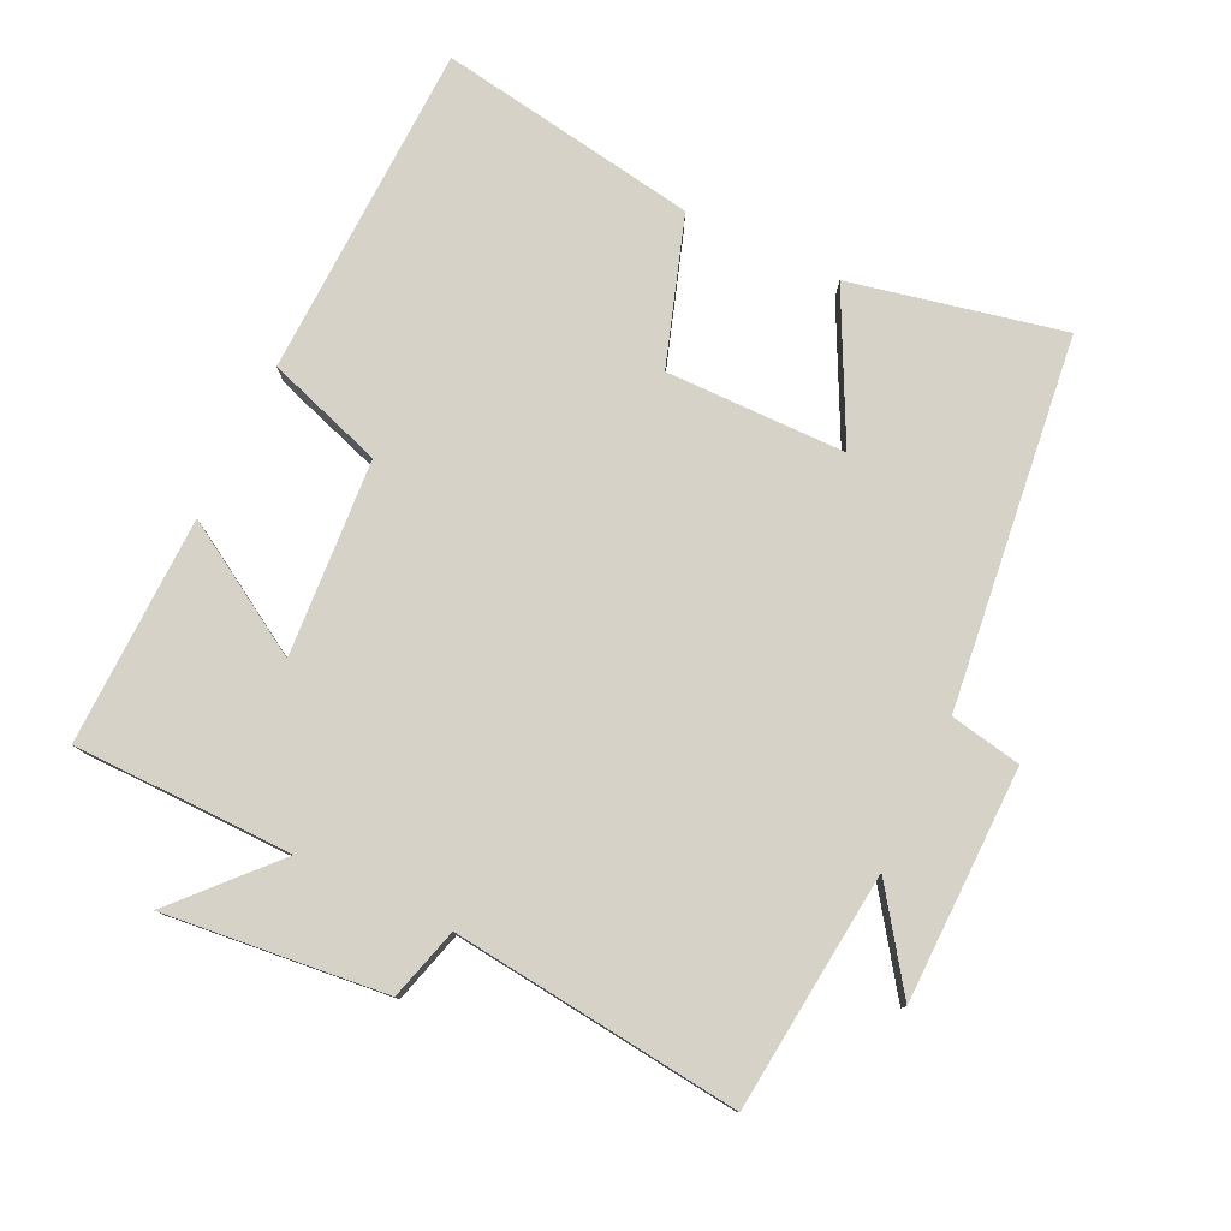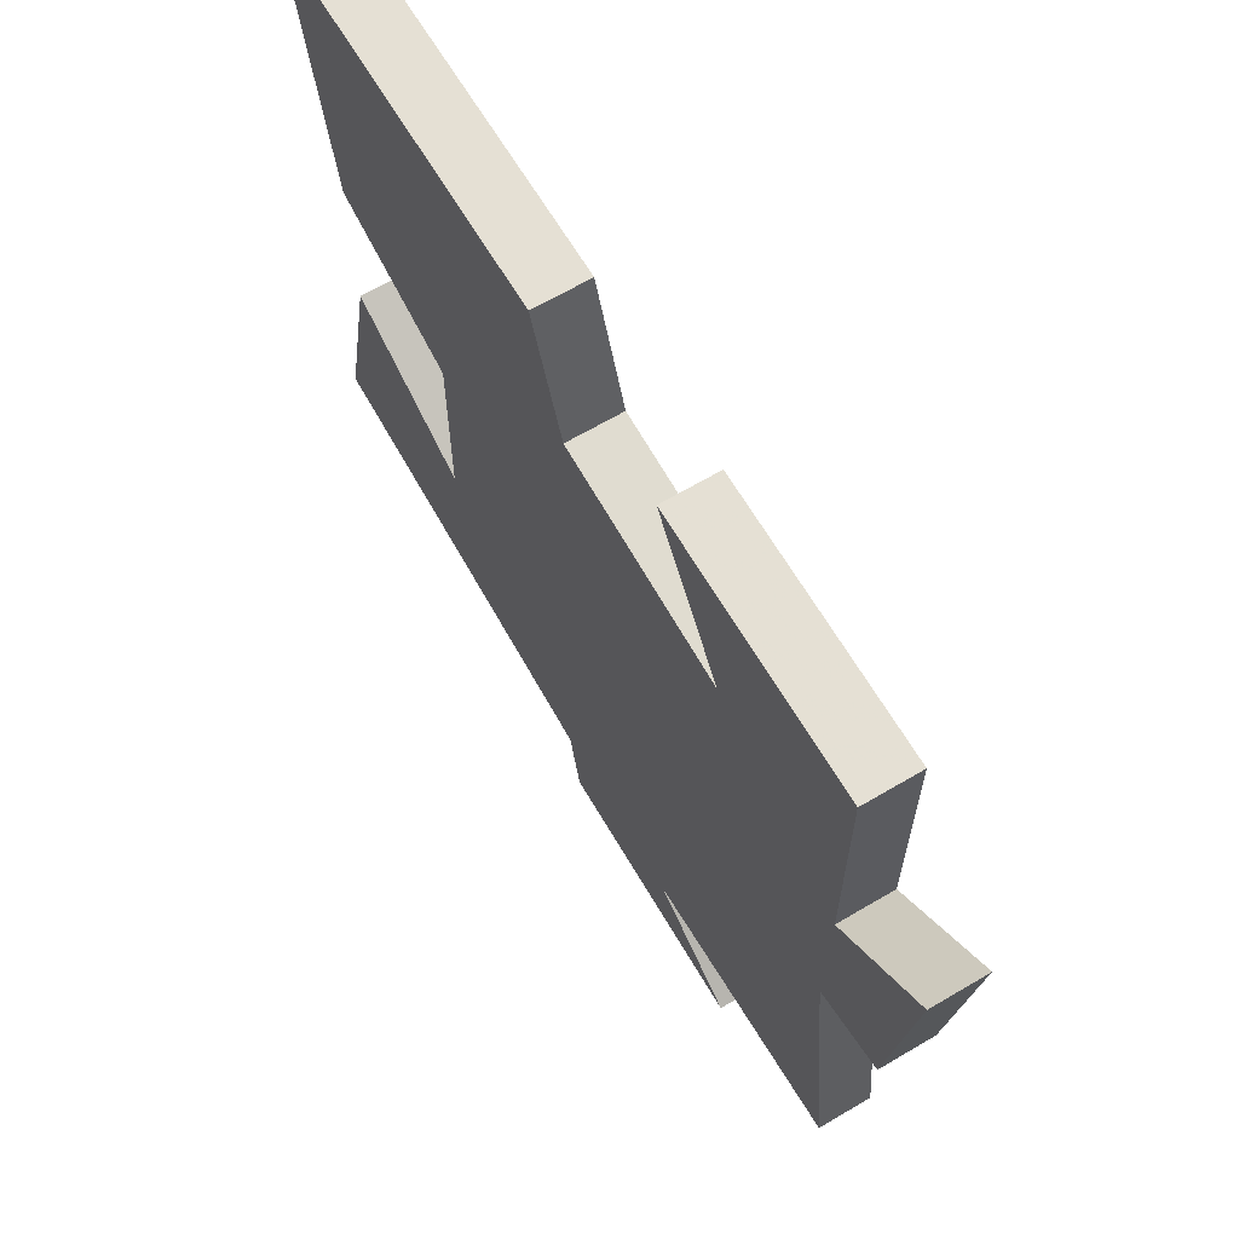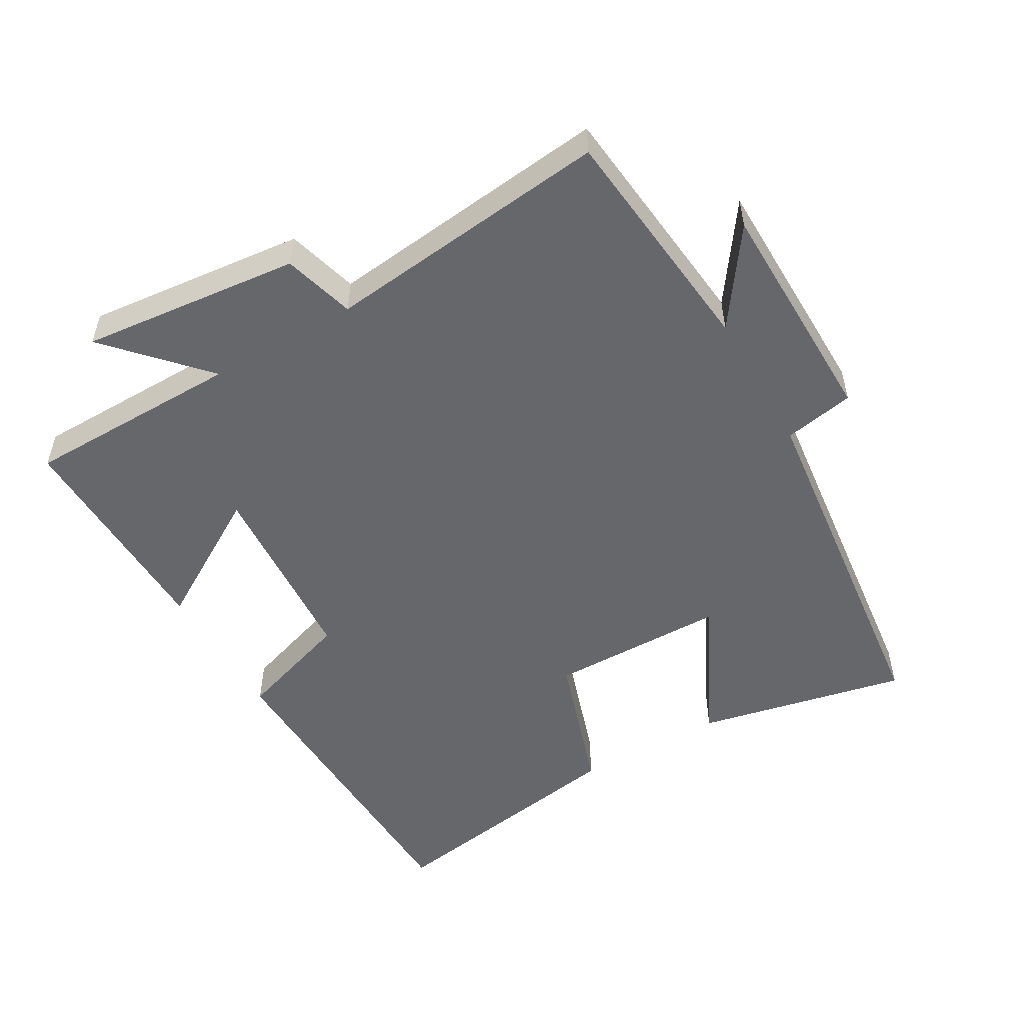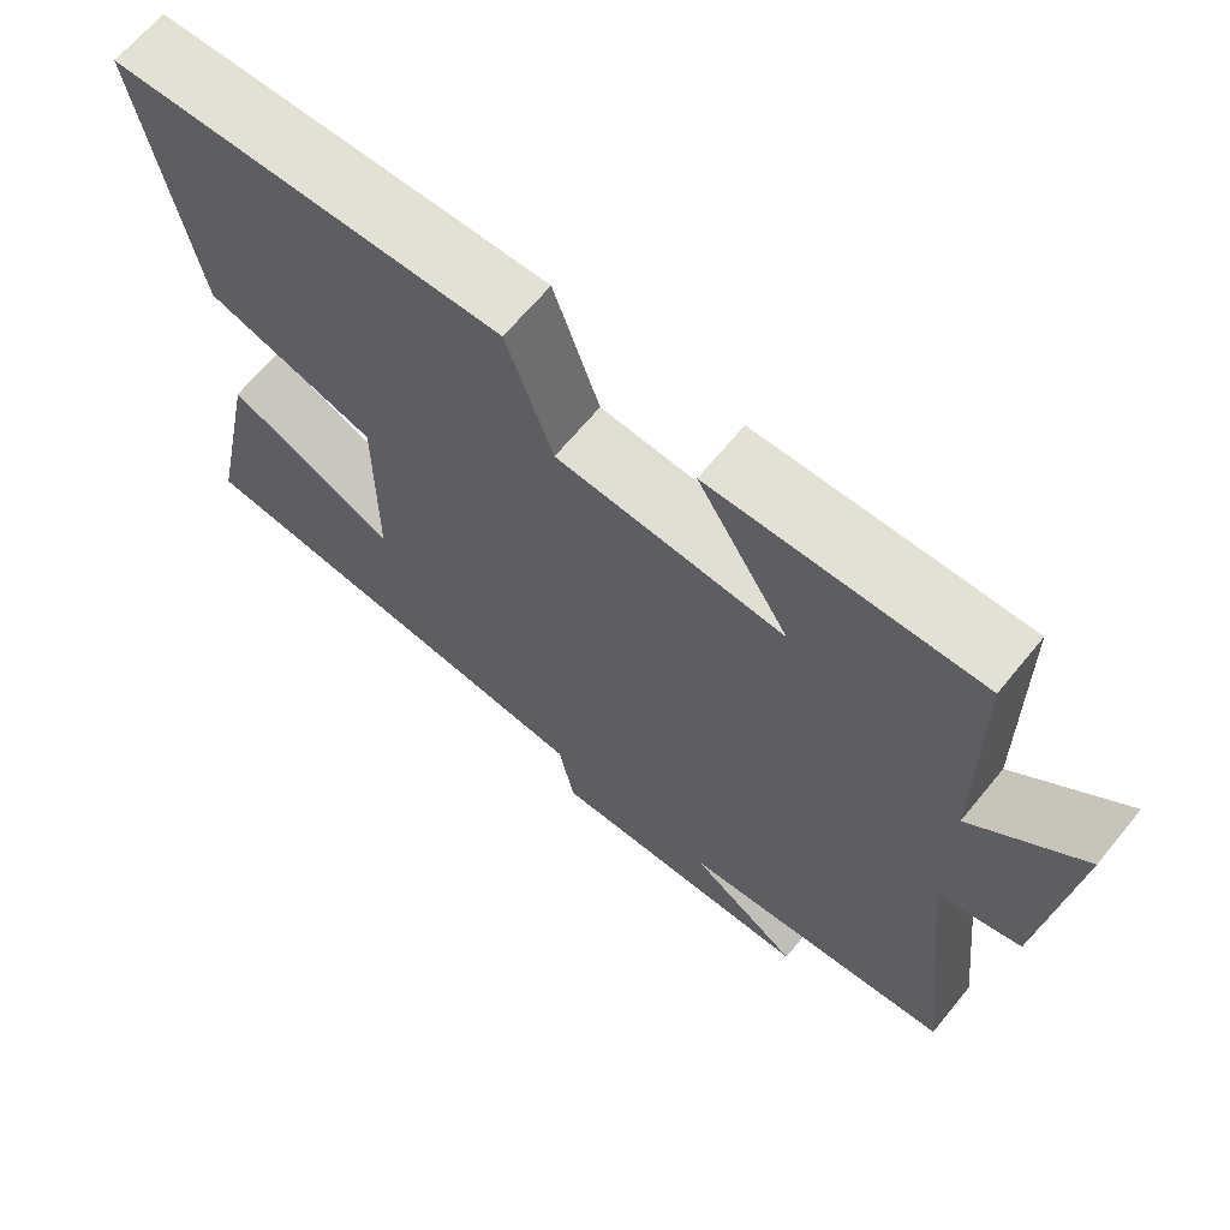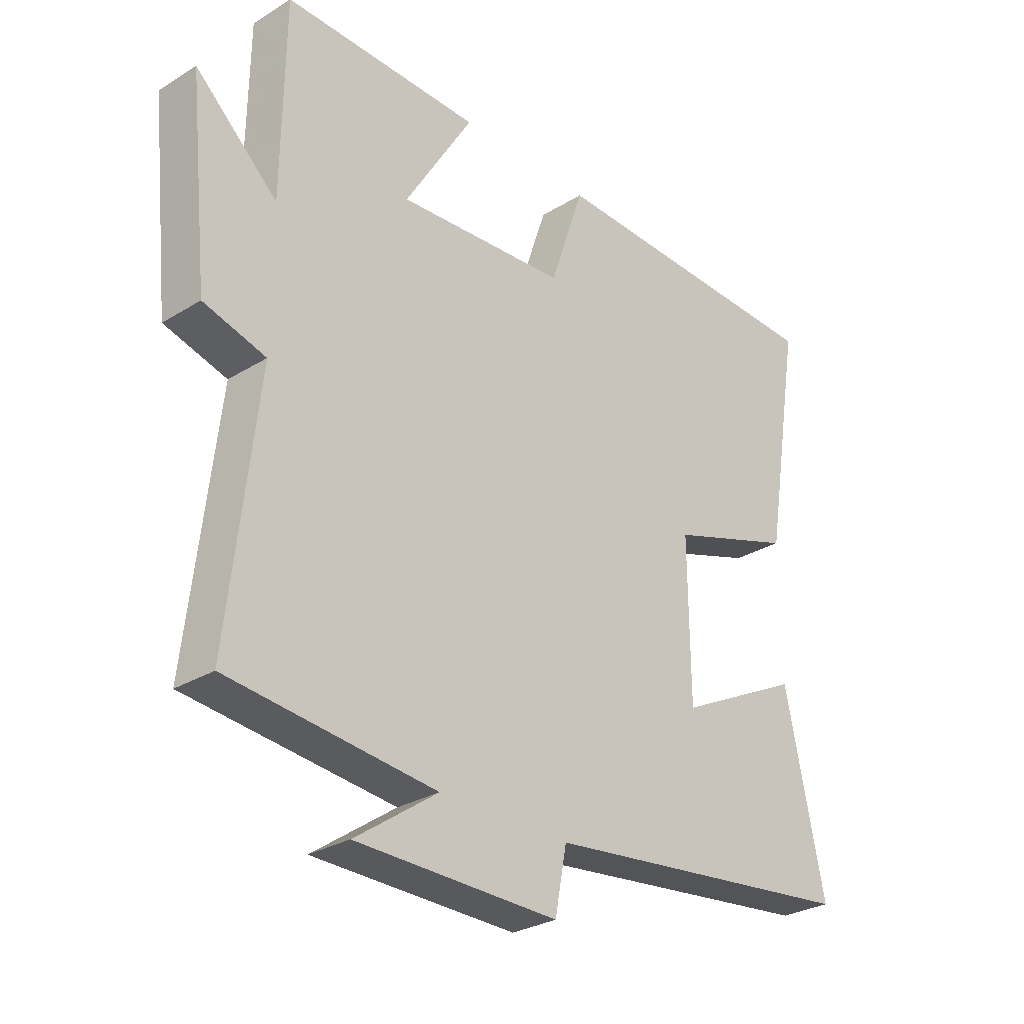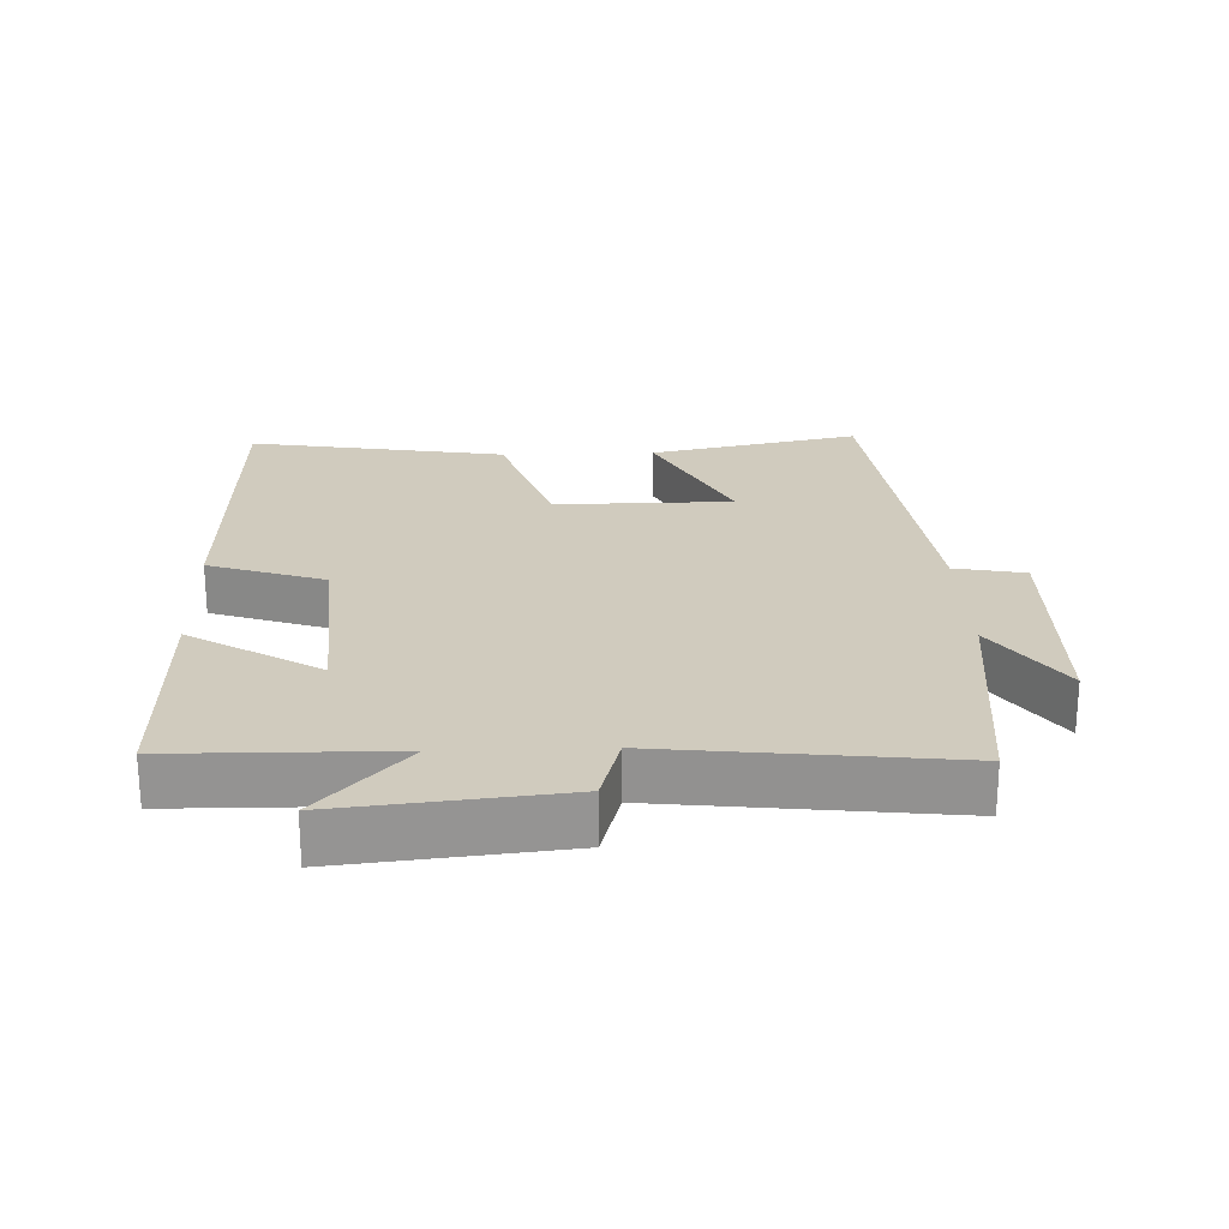
<metadata>
{"format":"obj","ext":"obj","renderer":"f3d","projection":"perspective","resolution":1024,"background":"white","views":[{"elev":78.2,"azim":115.4,"up":"+Y"},{"elev":66.7,"azim":59.5,"up":"+Z"},{"elev":-52.2,"azim":119.9,"up":"+Y"},{"elev":66.3,"azim":39.4,"up":"+Z"},{"elev":-28.7,"azim":132.7,"up":"+Z"},{"elev":23.3,"azim":88.0,"up":"+Y"}]}
</metadata>
<code>
v 0.548 0.07 -0.463
v 0.199 0.07 -0.5
v 0.339 0.07 -0.598
v -0.003 0.07 -0.604
v -0.023 0.07 -0.5
v -0.566 0.07 -0.438
v -0.5 0.07 -0.126
v -0.286 0.07 -0.233
v -0.284 0.07 0.031
v -0.5 0.07 0.102
v -0.564 0.07 0.485
v -0.069 0.07 0.5
v -0.011 0.07 0.328
v 0.277 0.07 0.308
v 0.161 0.07 0.5
v 0.496 0.07 0.507
v 0.5 0.07 0.185
v 0.639 0.07 0.313
v 0.605 0.07 -0.011
v 0.5 0.07 -0.041
v 0.548 0 -0.463
v 0.199 0 -0.5
v 0.339 0 -0.598
v -0.003 0 -0.604
v -0.023 0 -0.5
v -0.566 0 -0.438
v -0.5 0 -0.126
v -0.286 0 -0.233
v -0.284 0 0.031
v -0.5 0 0.102
v -0.564 0 0.485
v -0.069 0 0.5
v -0.011 0 0.328
v 0.277 0 0.308
v 0.161 0 0.5
v 0.496 0 0.507
v 0.5 0 0.185
v 0.639 0 0.313
v 0.605 0 -0.011
v 0.5 0 -0.041
f 17 18 19 20
f 16 17 20
f 15 16 20
f 14 15 20
f 20 1 2
f 14 20 2
f 13 14 2
f 11 12 13
f 10 11 13
f 9 10 13
f 8 9 13 2
f 7 8 2
f 6 7 2
f 5 6 2
f 2 3 4 5
f 40 39 38 37
f 40 37 36
f 40 36 35
f 40 35 34
f 22 21 40
f 22 40 34
f 22 34 33
f 33 32 31
f 33 31 30
f 33 30 29
f 22 33 29 28
f 22 28 27
f 22 27 26
f 22 26 25
f 25 24 23 22
f 1 21 22 2
f 2 22 23 3
f 3 23 24 4
f 4 24 25 5
f 5 25 26 6
f 6 26 27 7
f 7 27 28 8
f 8 28 29 9
f 9 29 30 10
f 10 30 31 11
f 11 31 32 12
f 12 32 33 13
f 13 33 34 14
f 14 34 35 15
f 15 35 36 16
f 16 36 37 17
f 17 37 38 18
f 18 38 39 19
f 19 39 40 20
f 20 40 21 1

</code>
